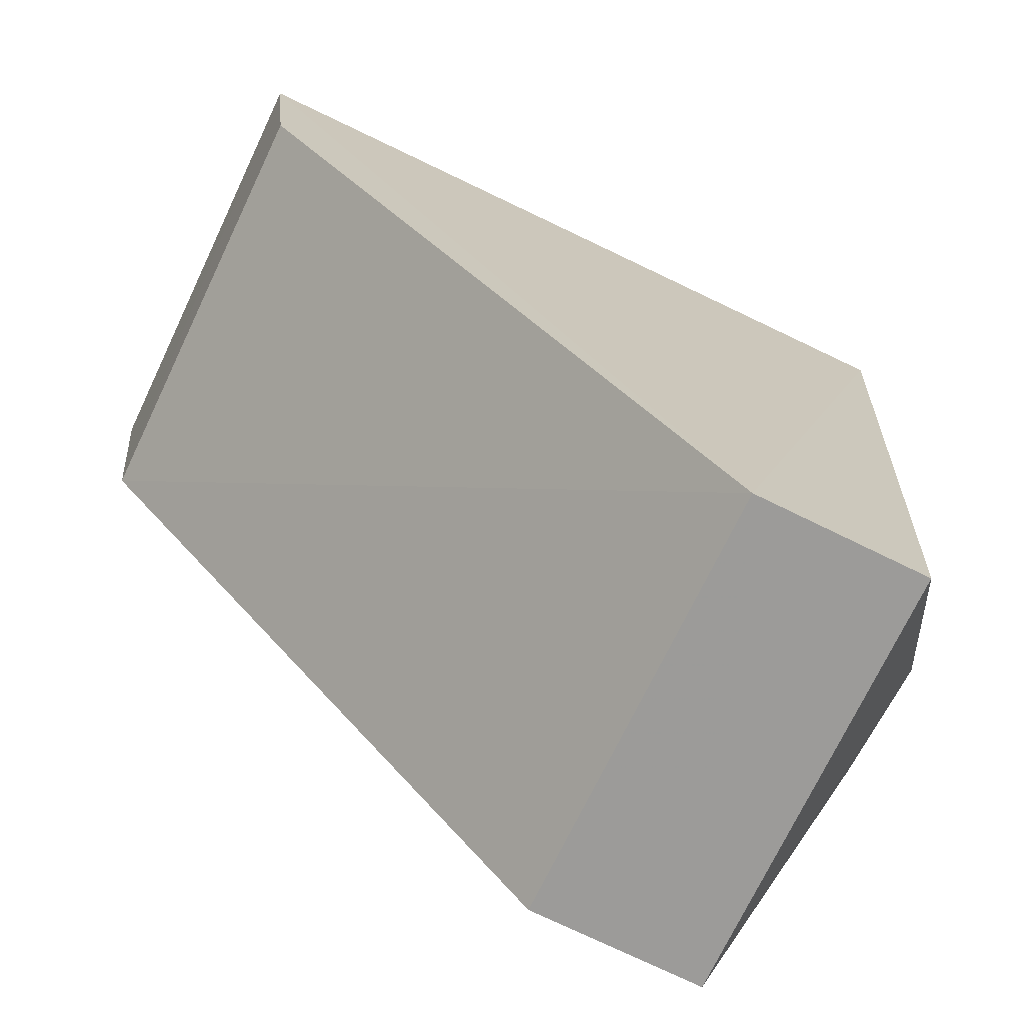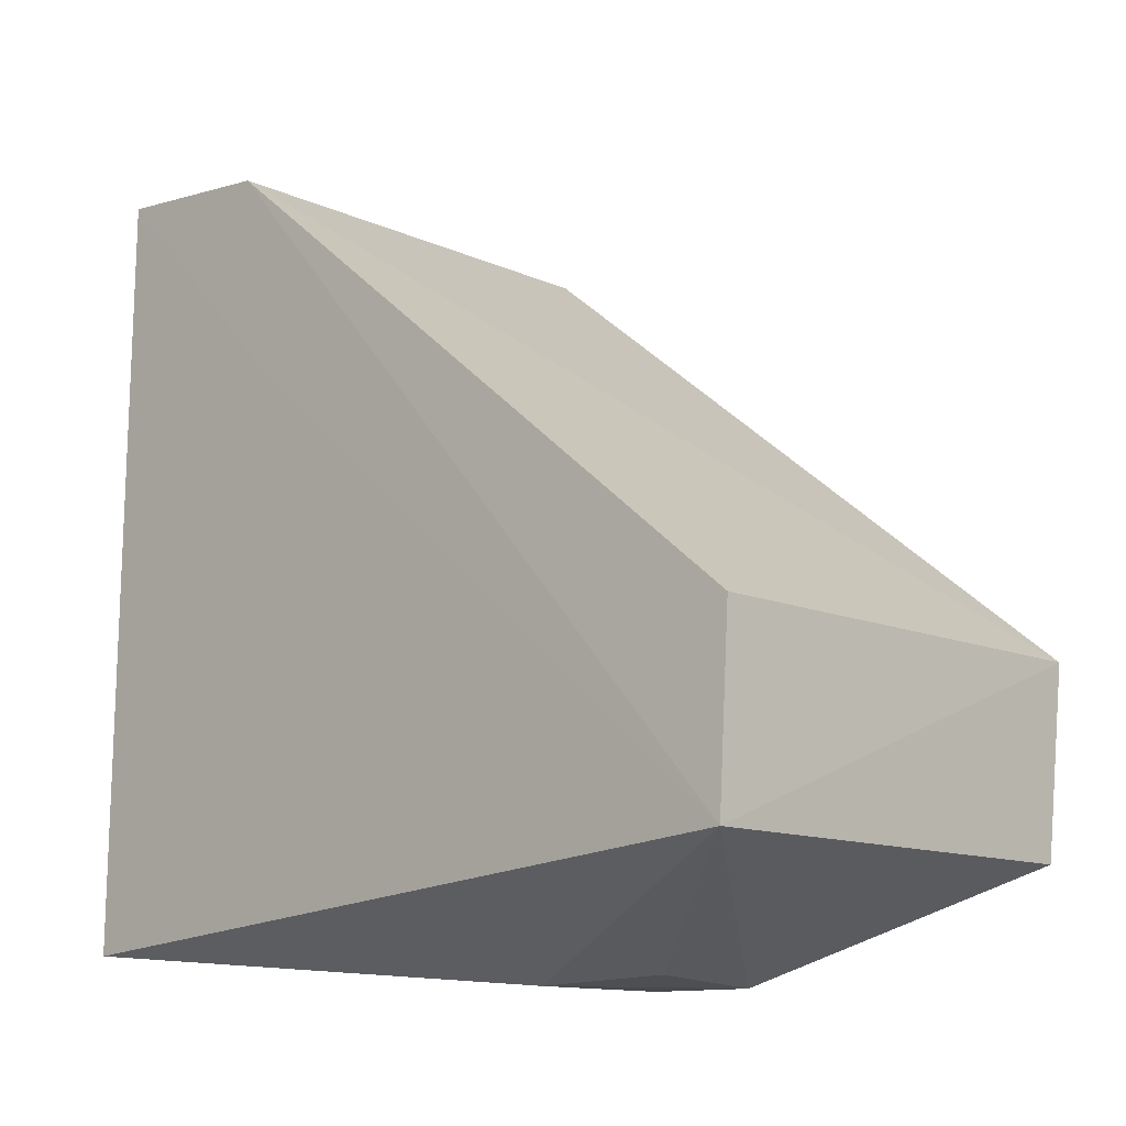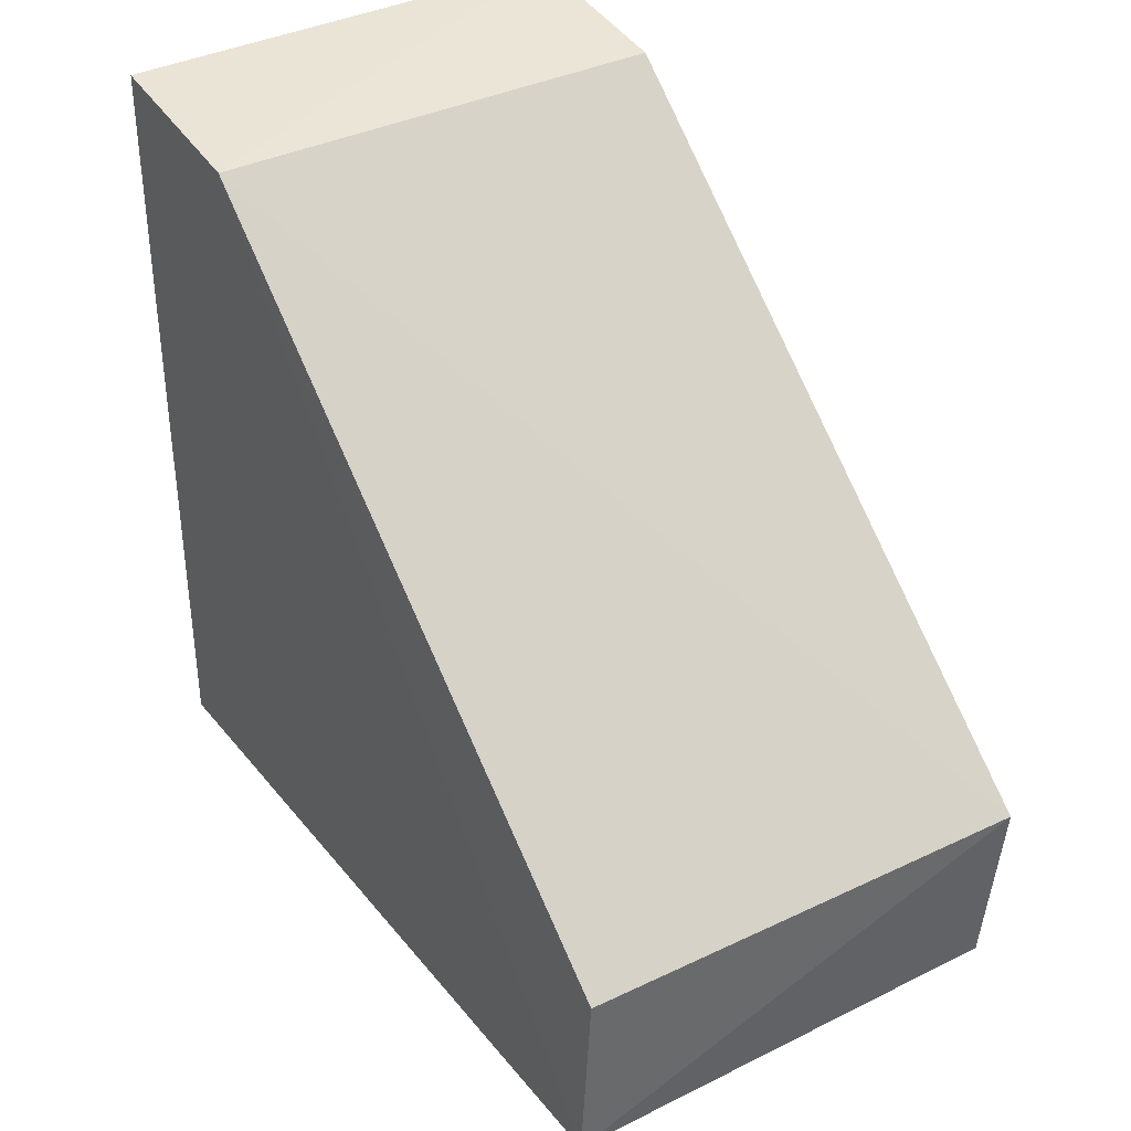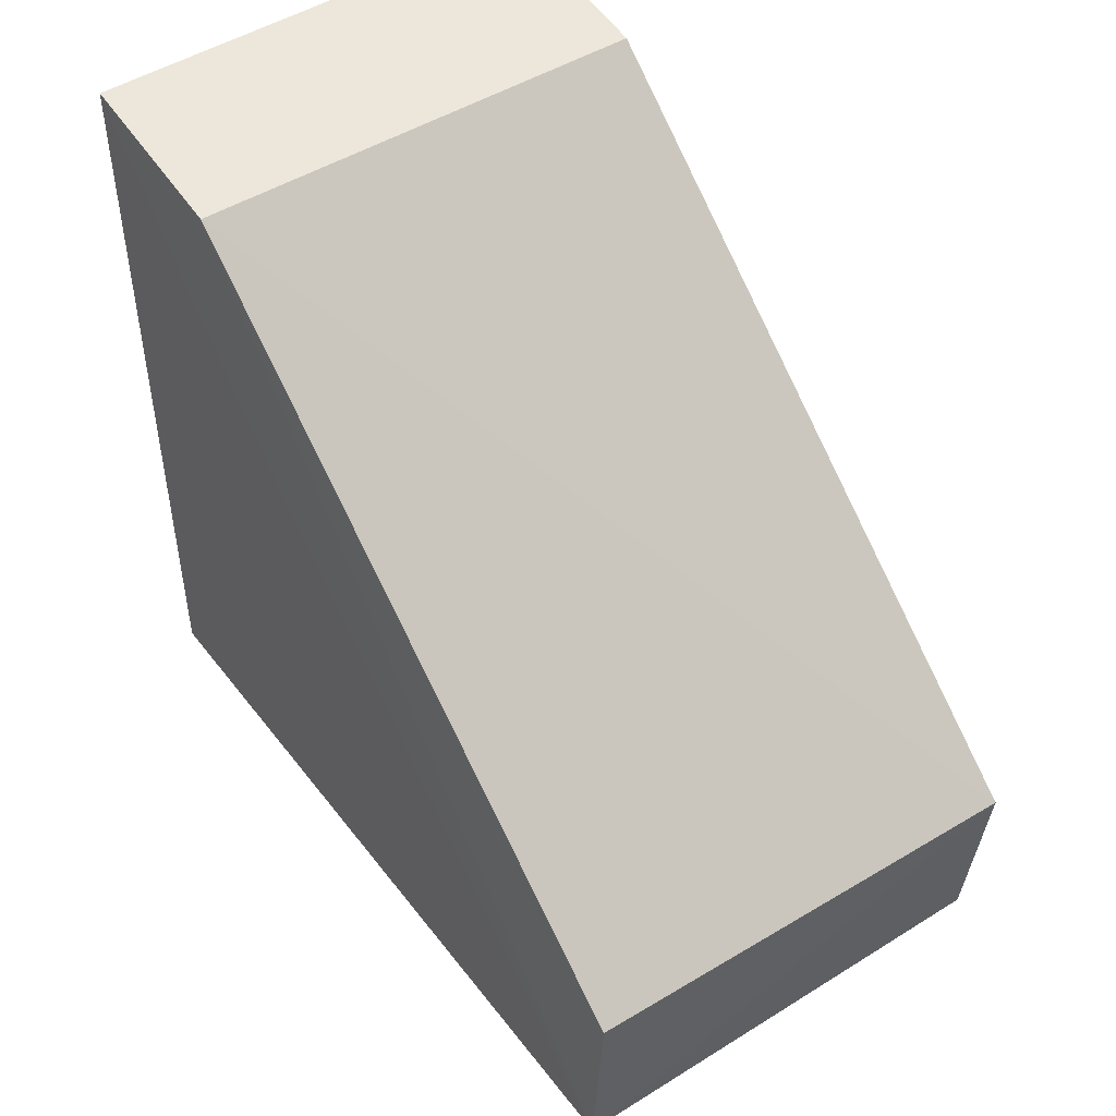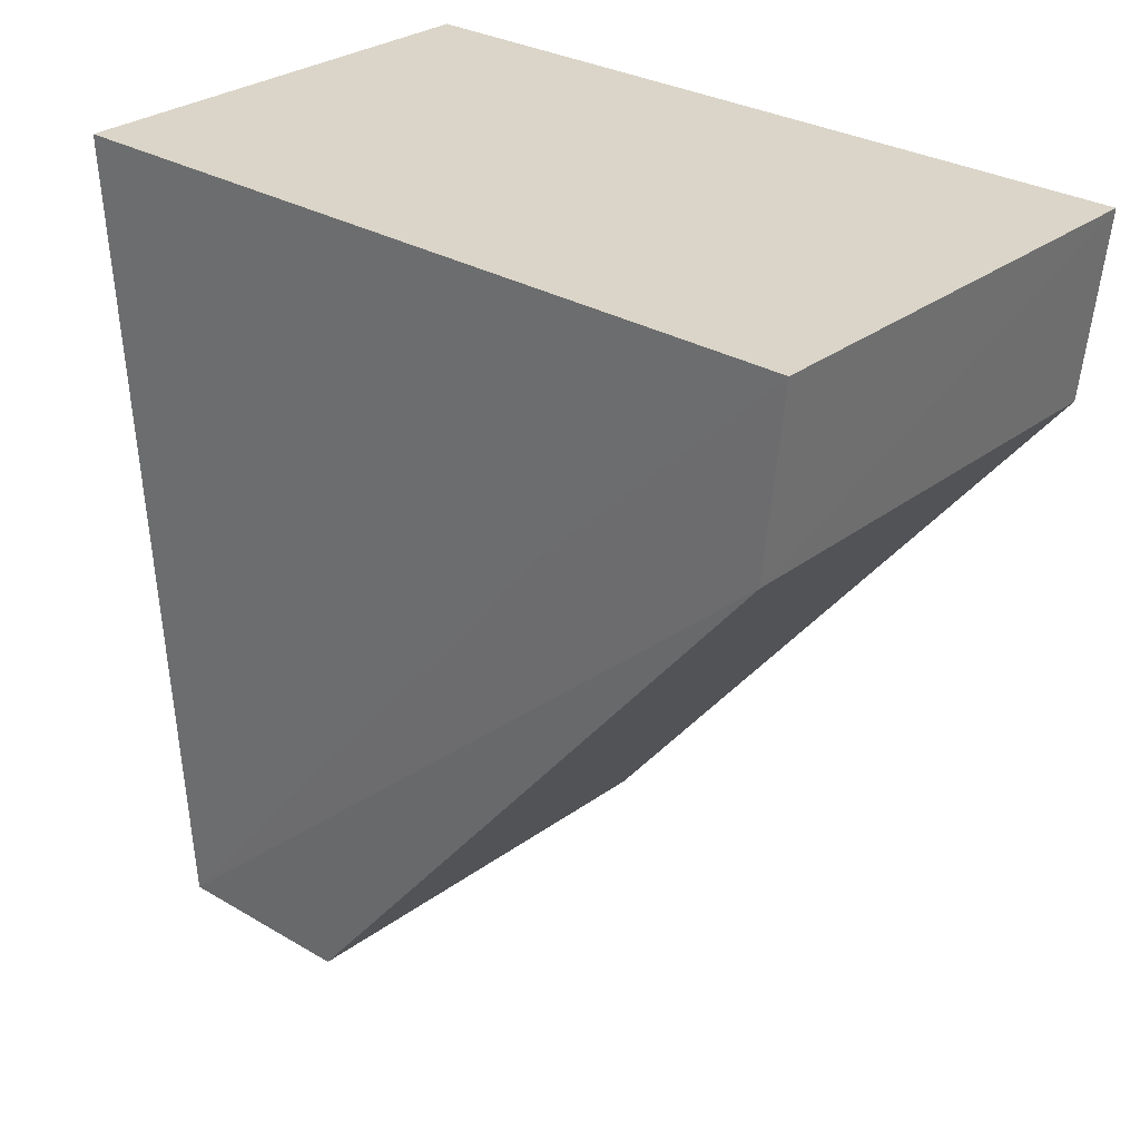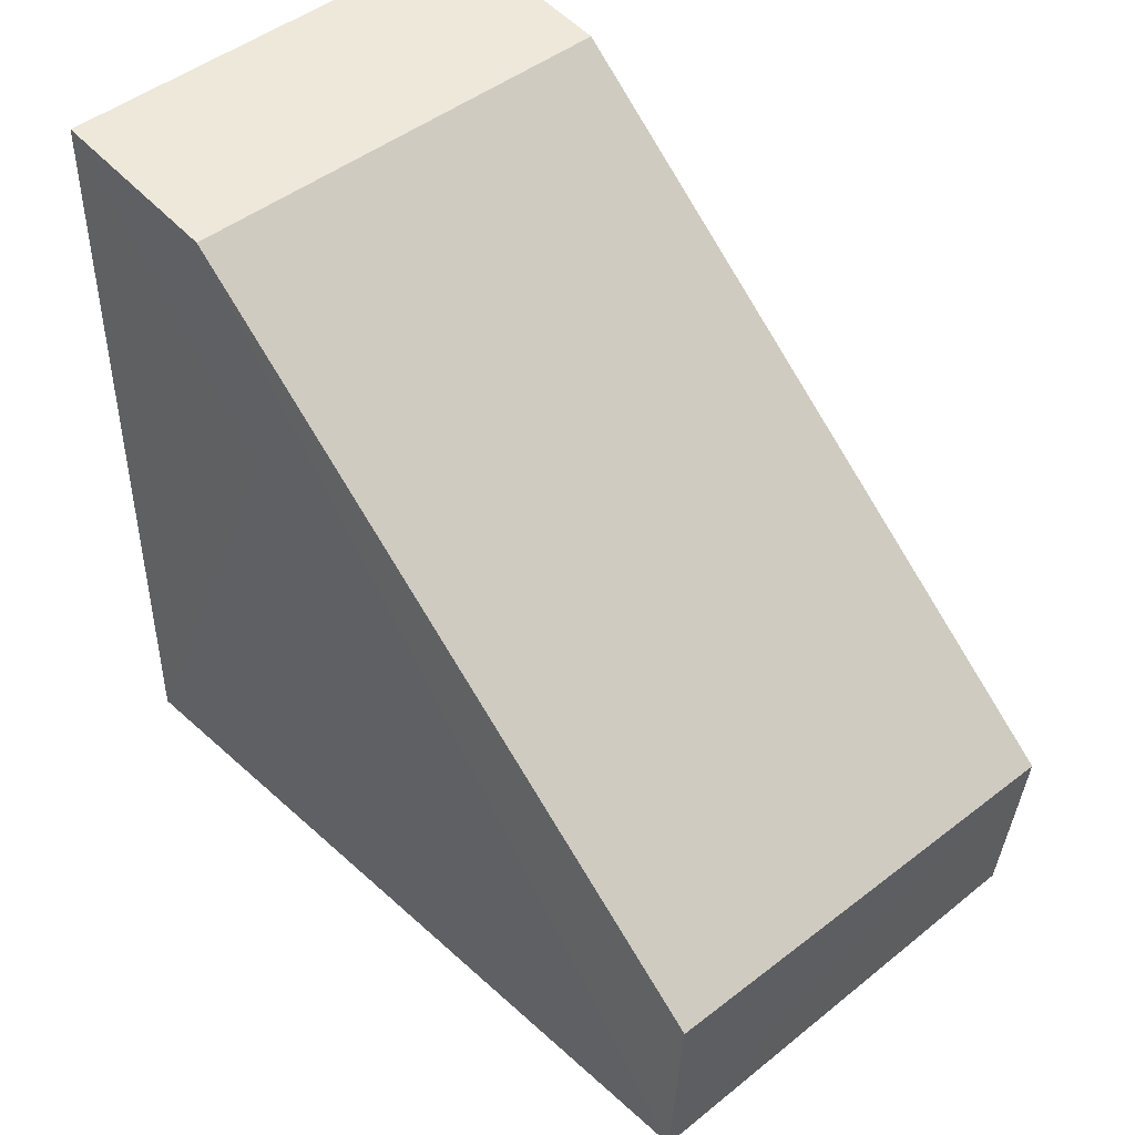
<metadata>
{"format":"obj","ext":"obj","renderer":"f3d","projection":"perspective","resolution":1024,"background":"white","views":[{"elev":-71.4,"azim":64.3,"up":"+Y"},{"elev":-13.1,"azim":-45.8,"up":"+Z"},{"elev":37.5,"azim":-32.1,"up":"+Z"},{"elev":49.0,"azim":-34.5,"up":"+Z"},{"elev":28.8,"azim":-48.8,"up":"+Y"},{"elev":46.3,"azim":-42.3,"up":"+Z"}]}
</metadata>
<code>
v 0.003249 -0.07801 0.03288
v 0.003347 -0.1076 0.01342
v 0.003215 -0.07781 0.004526
v -0.01342 -0.0778 0.004346
v -0.01337 -0.0847 0.03214
v -0.002397 -0.09873 0.002804
v 0.003261 -0.08478 0.03215
v -0.01339 -0.07801 0.03282
v 0.003145 -0.1071 0.006712
v -0.002351 -0.09454 0.002869
v -0.01346 -0.1071 0.006519
v -0.007896 -0.09454 0.002826
v -0.01342 -0.08663 0.02388
v -0.01325 -0.1073 0.01328
v -0.006866 -0.09894 0.003044
f 1 2 3
f 1 3 4
f 7 5 2
f 7 2 1
f 7 1 5
f 8 5 1
f 8 1 4
f 9 6 3
f 9 3 2
f 10 4 3
f 10 3 6
f 11 6 9
f 11 9 2
f 12 10 6
f 12 4 10
f 12 11 4
f 13 8 4
f 13 4 11
f 13 11 5
f 13 5 8
f 14 11 2
f 14 2 5
f 14 5 11
f 15 12 6
f 15 6 11
f 15 11 12

</code>
